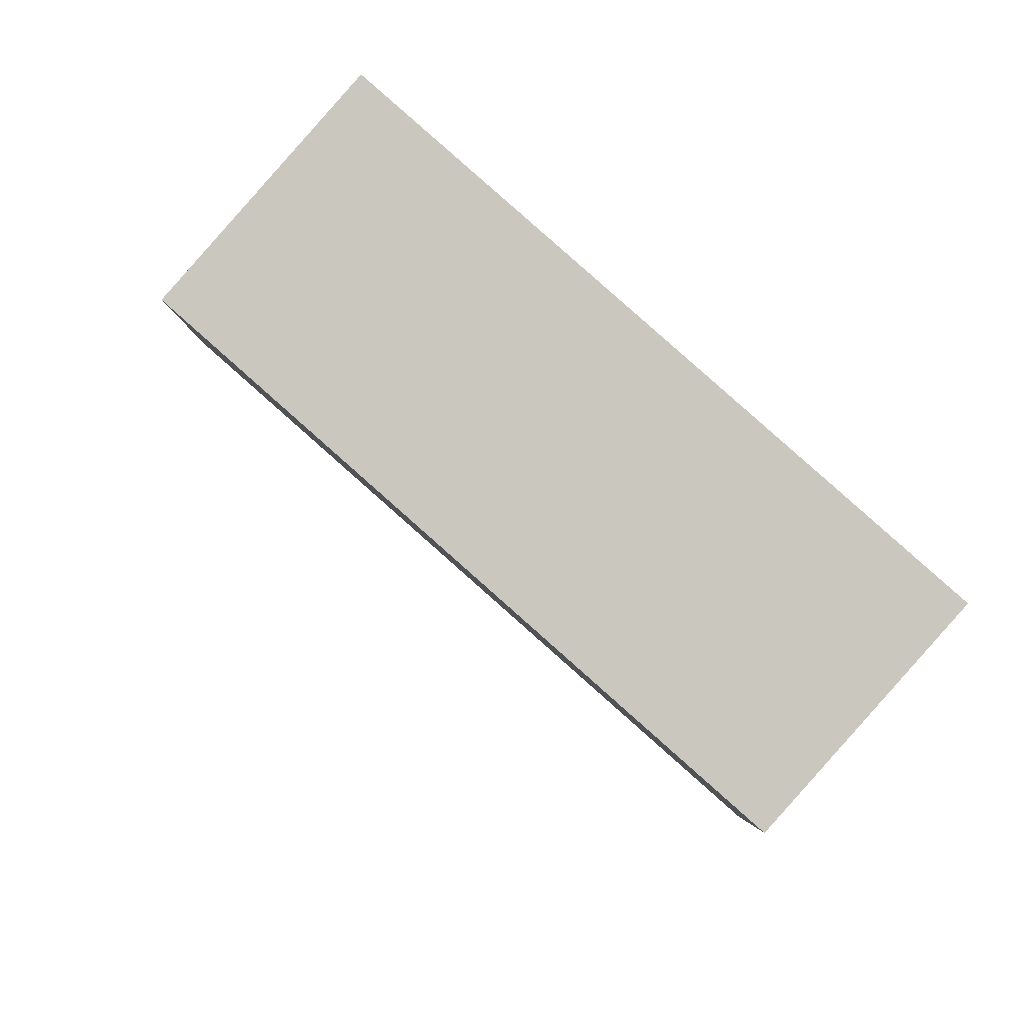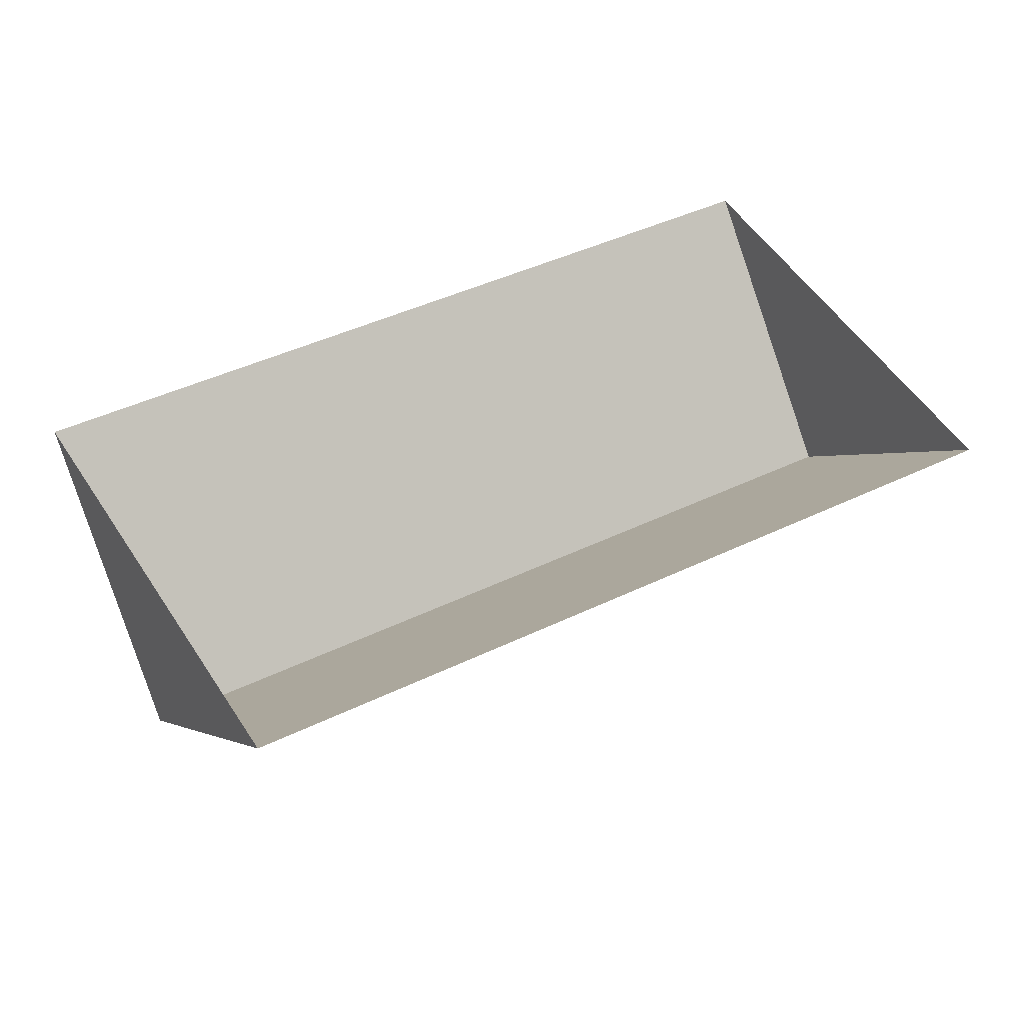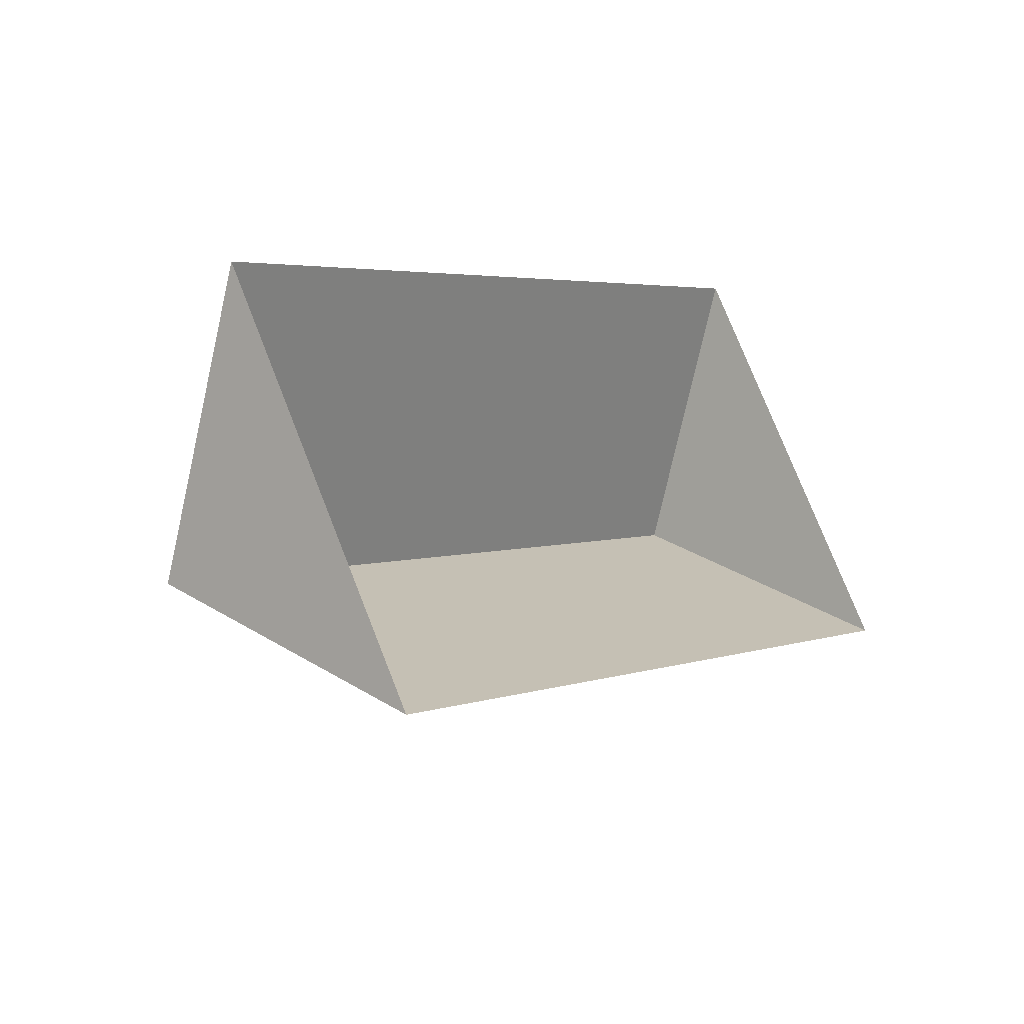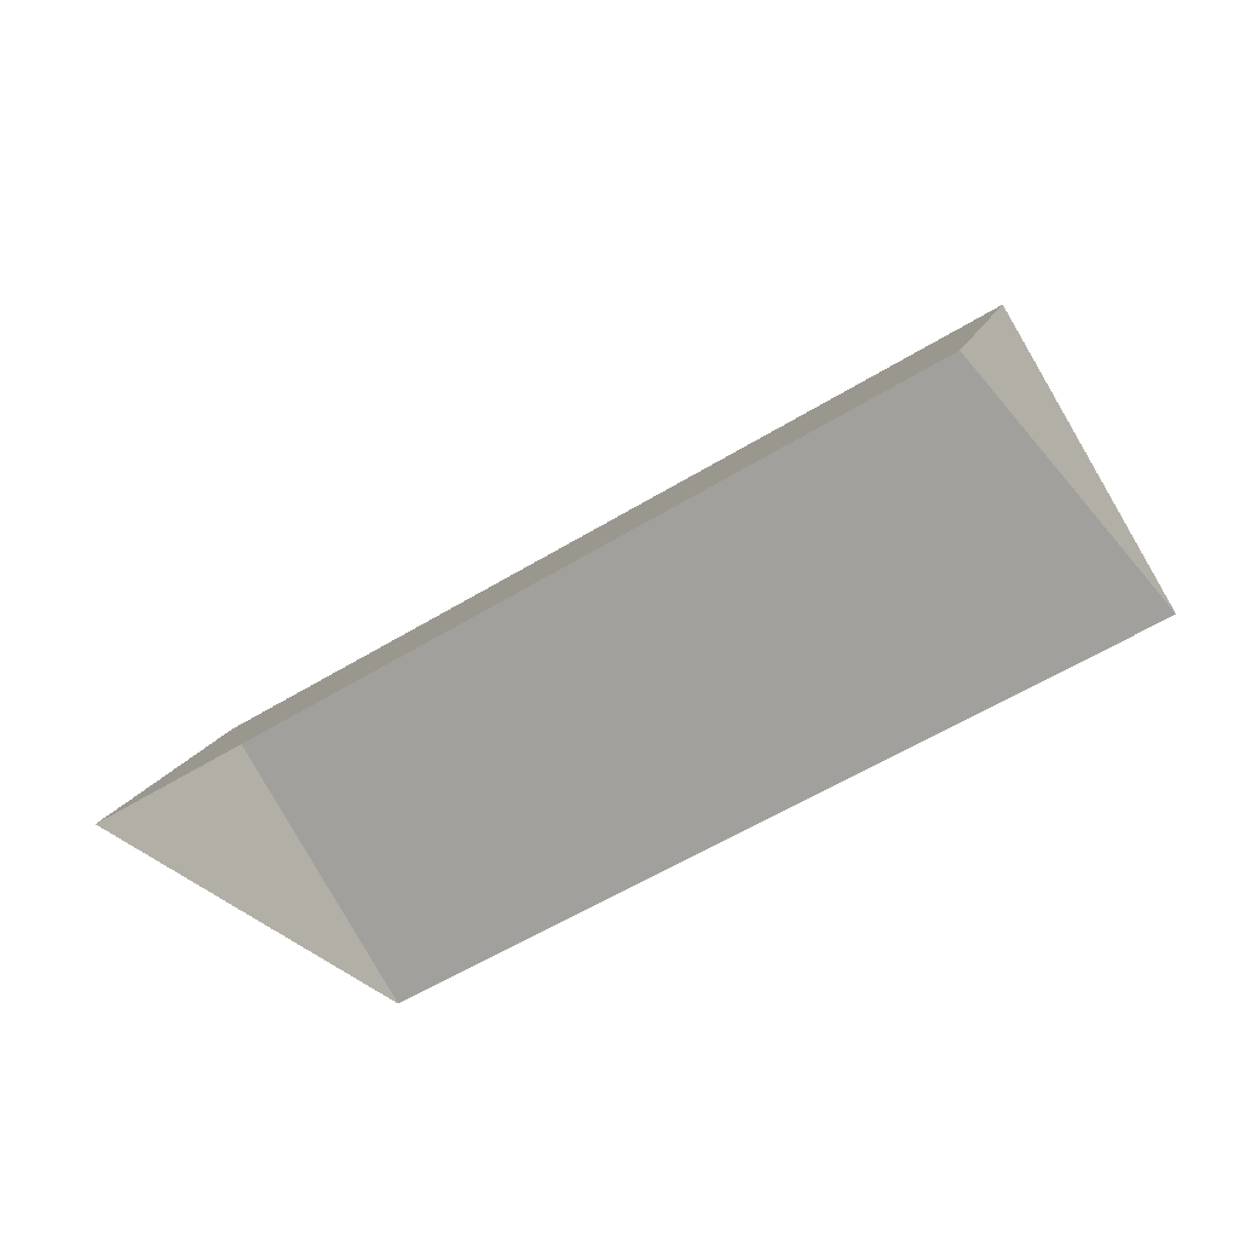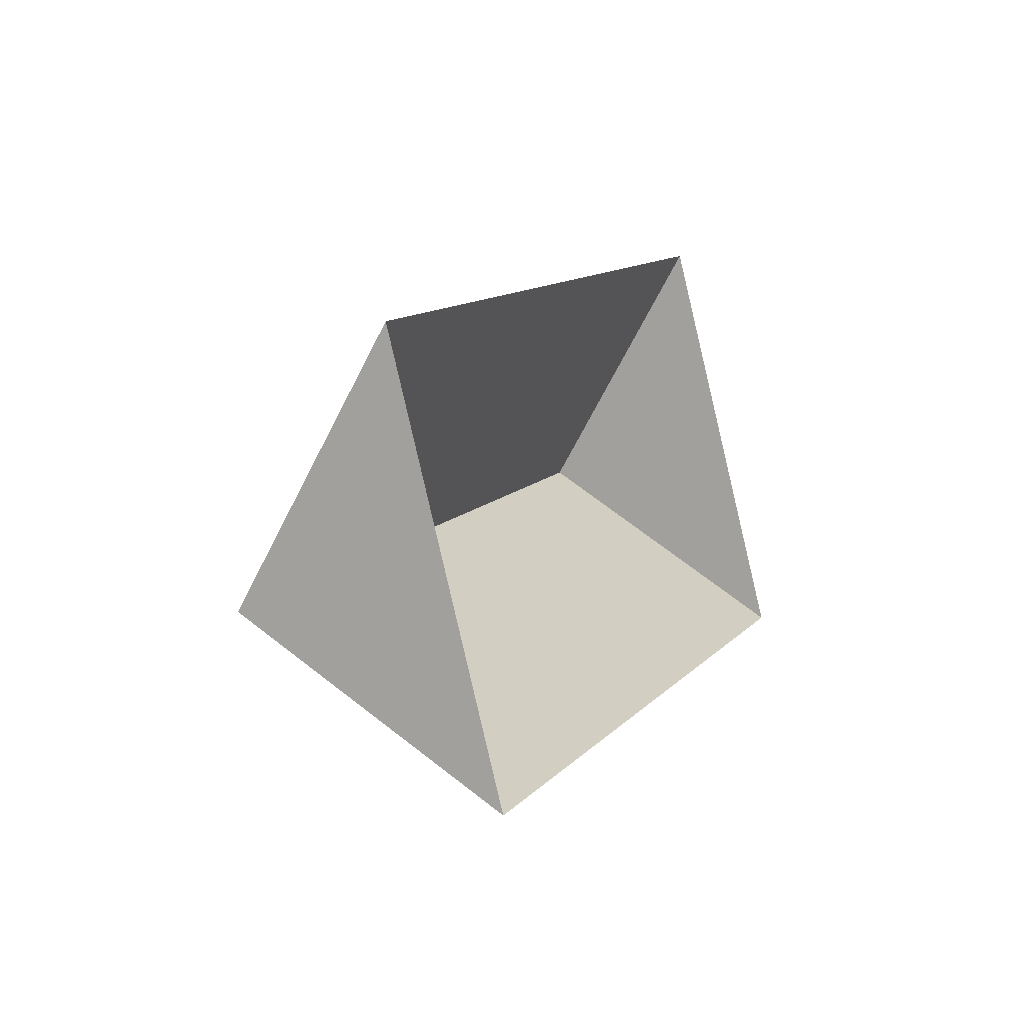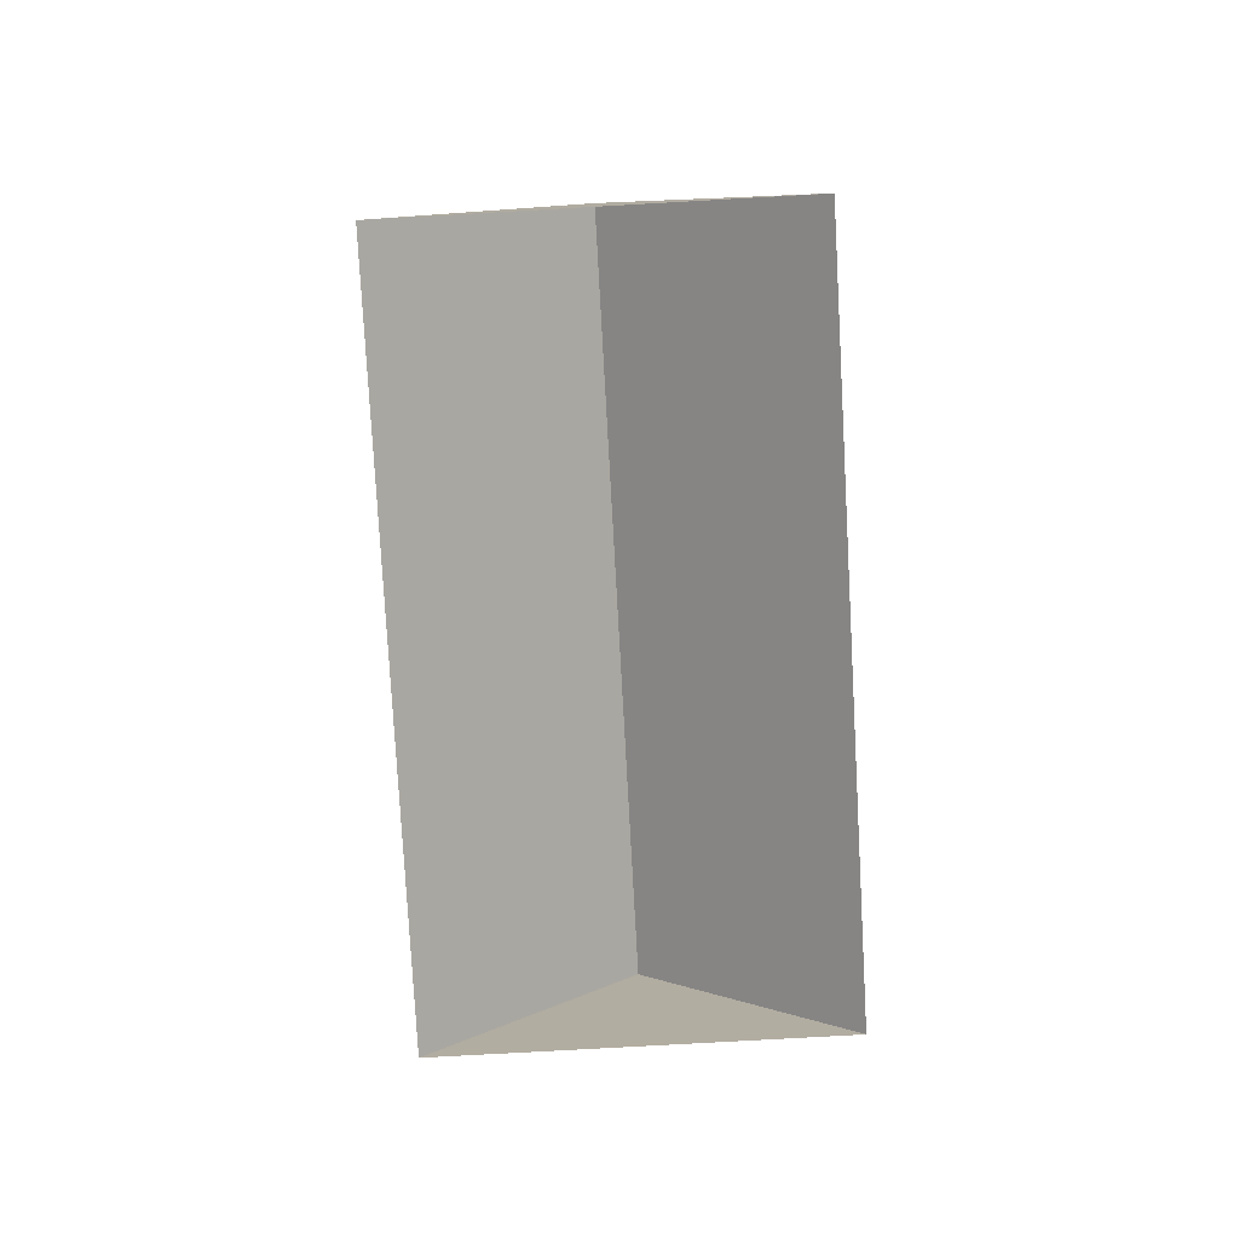
<metadata>
{"format":"obj","ext":"obj","renderer":"f3d","projection":"perspective","resolution":1024,"background":"white","views":[{"elev":33.6,"azim":-151.2,"up":"+Z"},{"elev":-42.8,"azim":-4.5,"up":"+Z"},{"elev":-37.2,"azim":-45.1,"up":"+Z"},{"elev":52.5,"azim":-11.4,"up":"+Z"},{"elev":-23.5,"azim":-64.0,"up":"+Z"},{"elev":-79.0,"azim":-118.1,"up":"+Y"}]}
</metadata>
<code>
o CG10_500_044064_0010_roof
v 17.07 75 -152.1
v 247.8 75 -11.91
v 55.66 145 -214.9
v 286.1 145 -74.98
v 92.81 75 -276.8
v 323.5 75 -136.7
v 17.07 0 -152.1
v 247.8 0 -11.91
v 323.5 0 -136.7
v 92.81 0 -276.8
f 1 3 4 2
f 4 3 5 6
f 2 4 6
f 5 3 1

</code>
